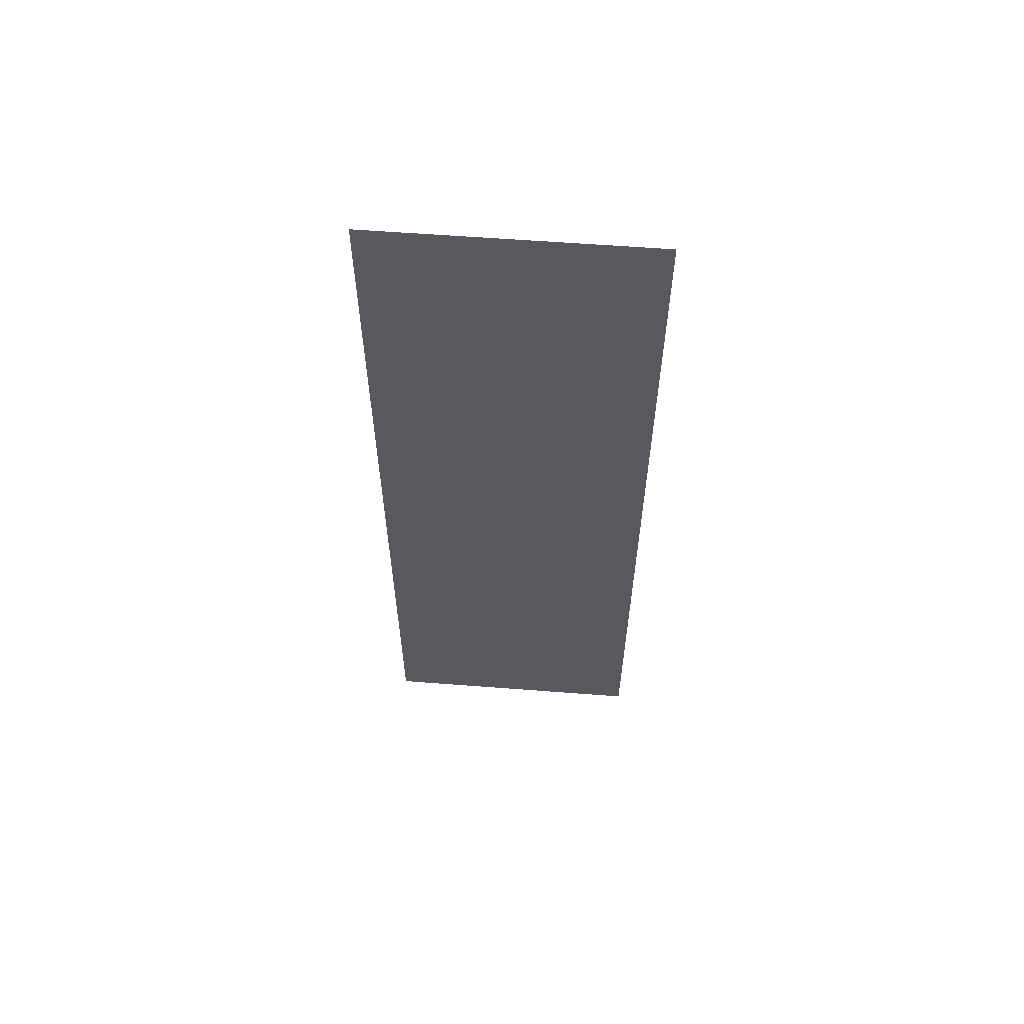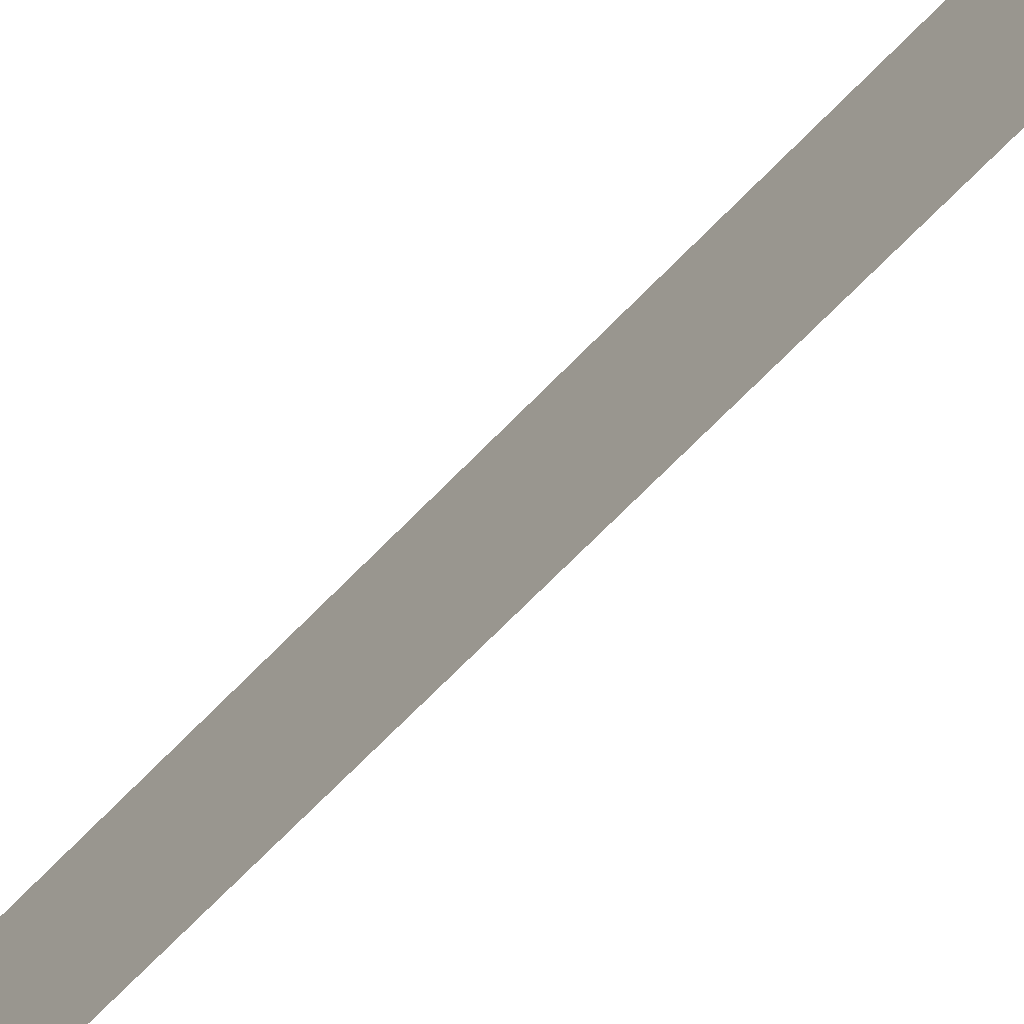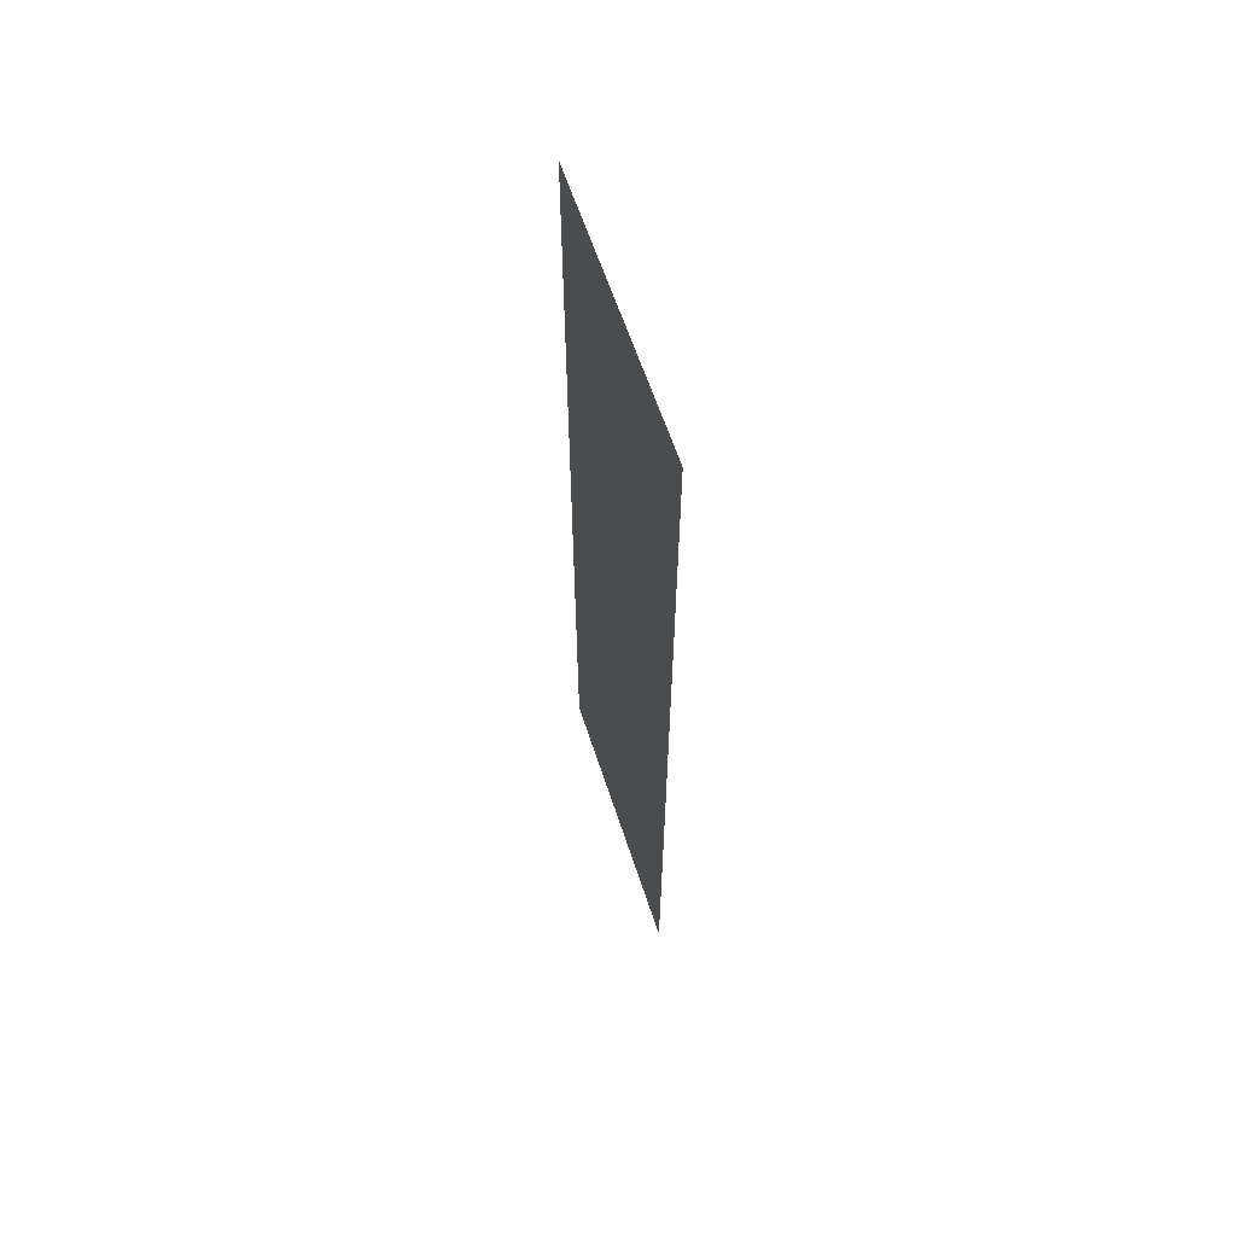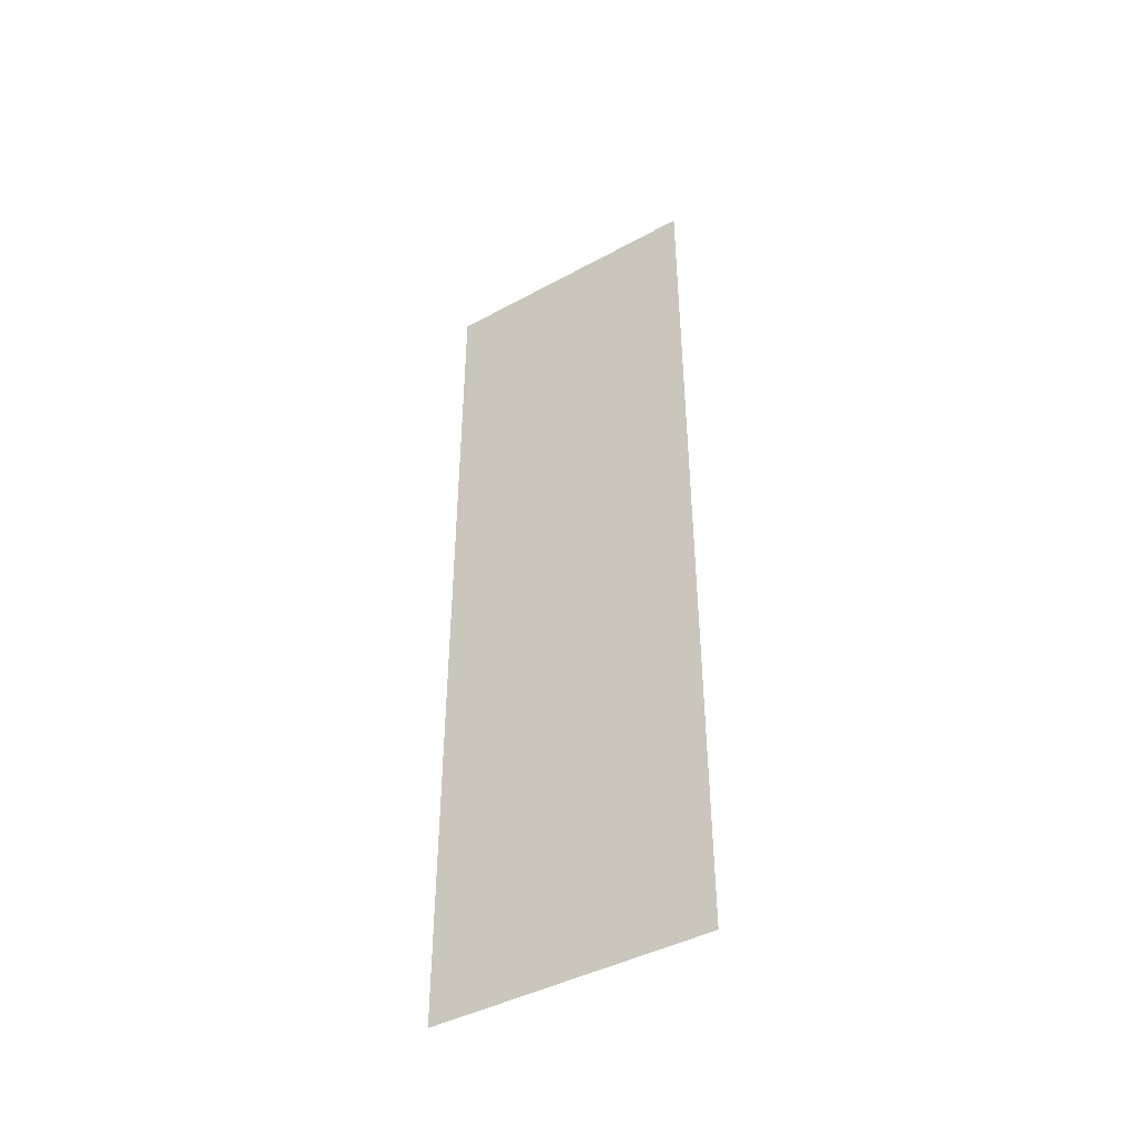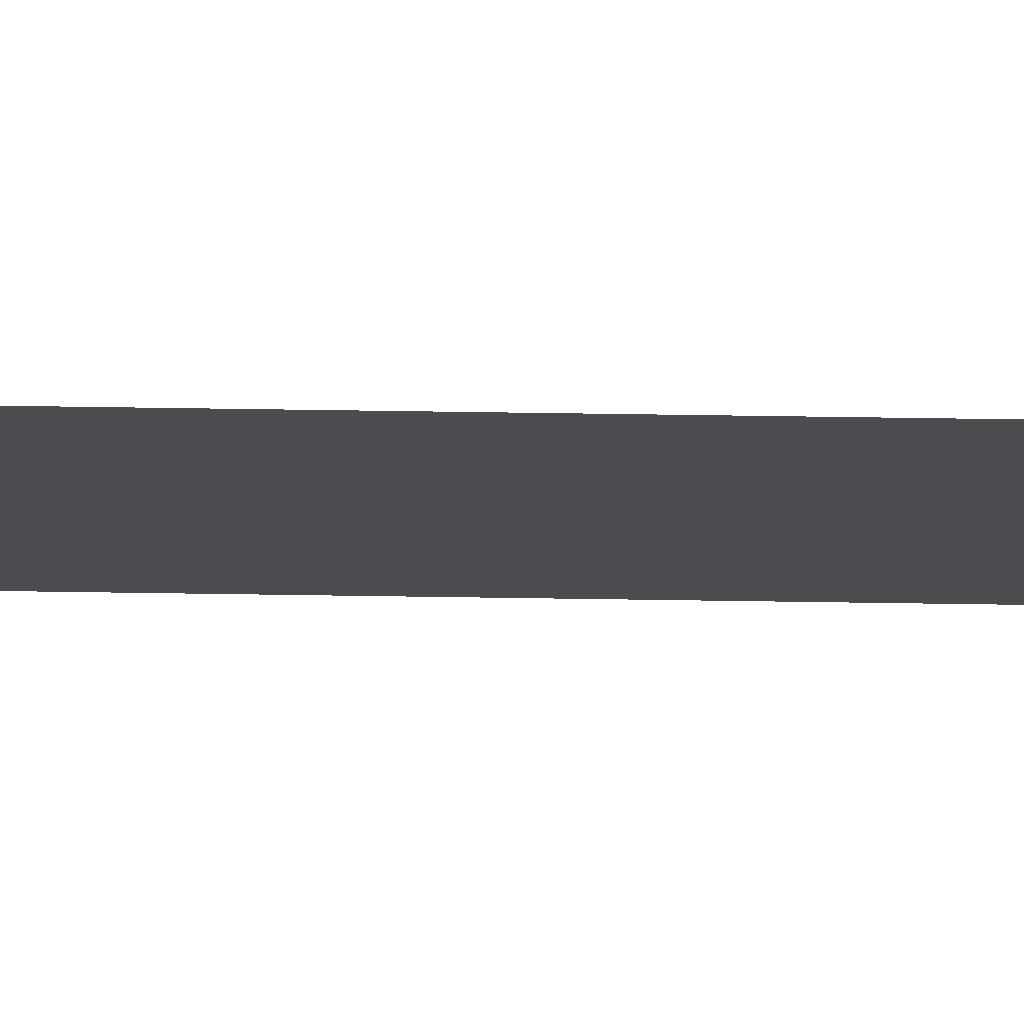
<metadata>
{"format":"obj","ext":"obj","renderer":"f3d","projection":"perspective","resolution":1024,"background":"white","views":[{"elev":59.6,"azim":-85.5,"up":"+Z"},{"elev":-73.9,"azim":135.1,"up":"+Y"},{"elev":61.6,"azim":-18.1,"up":"+Z"},{"elev":-43.2,"azim":-57.2,"up":"+Z"},{"elev":74.9,"azim":90.8,"up":"+Y"}]}
</metadata>
<code>
o logo_1_4/logo_1/mesh20/mesh20-geometry#mesh20-geometry
v 0.3892 -0.02304 0.07215
v 0.3892 -0.06277 0.2024
v 0.3892 -0.02304 0.2024
v 0.3892 -0.06277 0.07215
f 1 2 3
f 2 1 4
f 3 2 1
f 4 1 2

</code>
